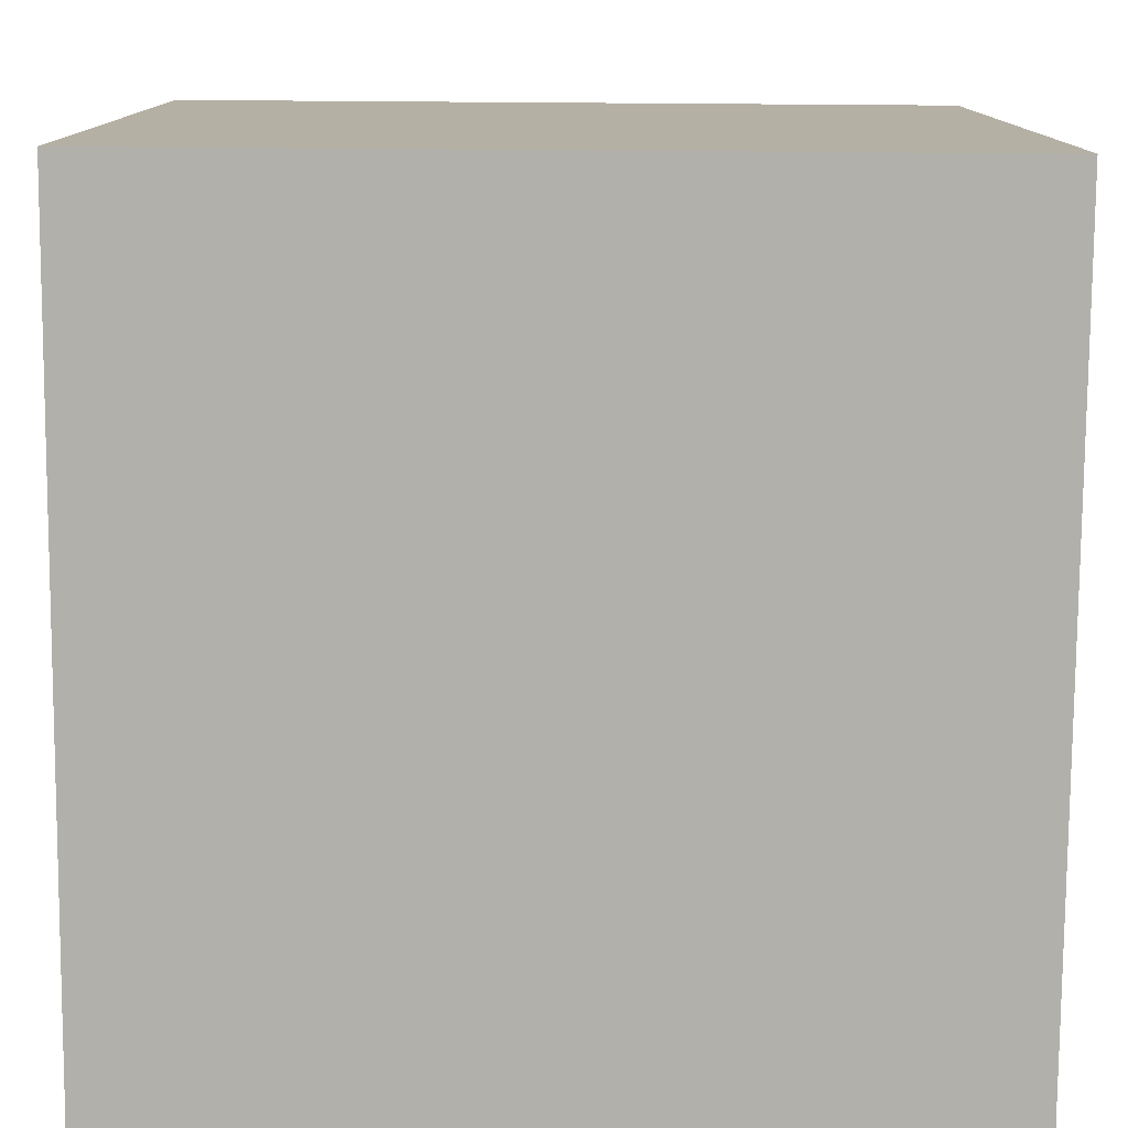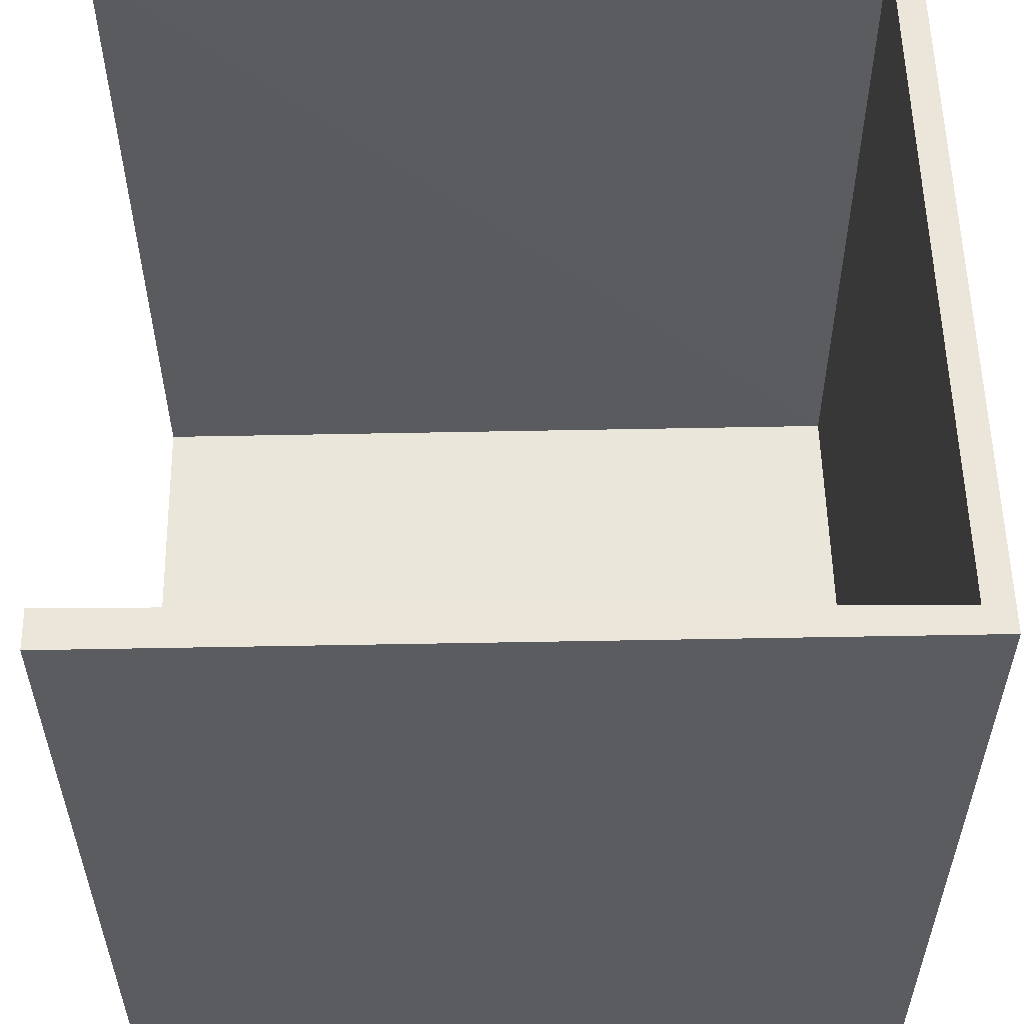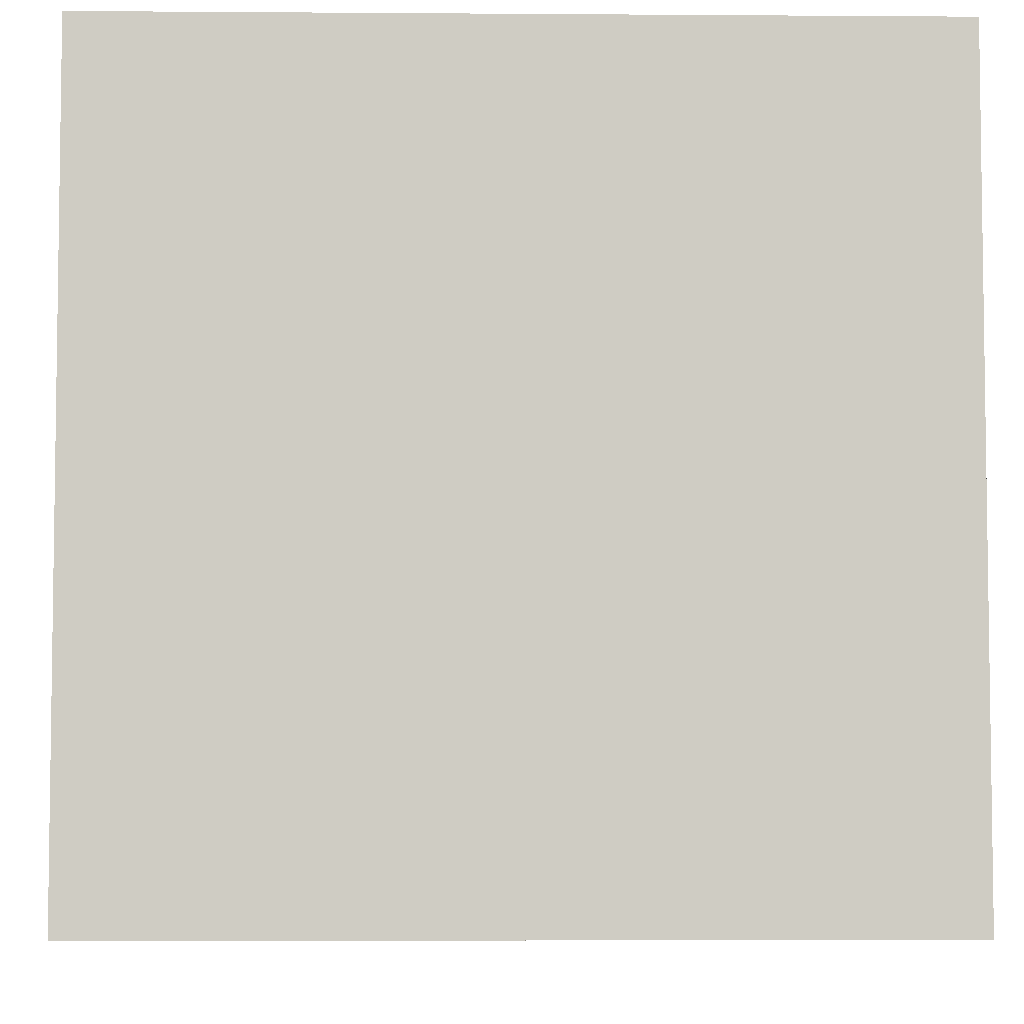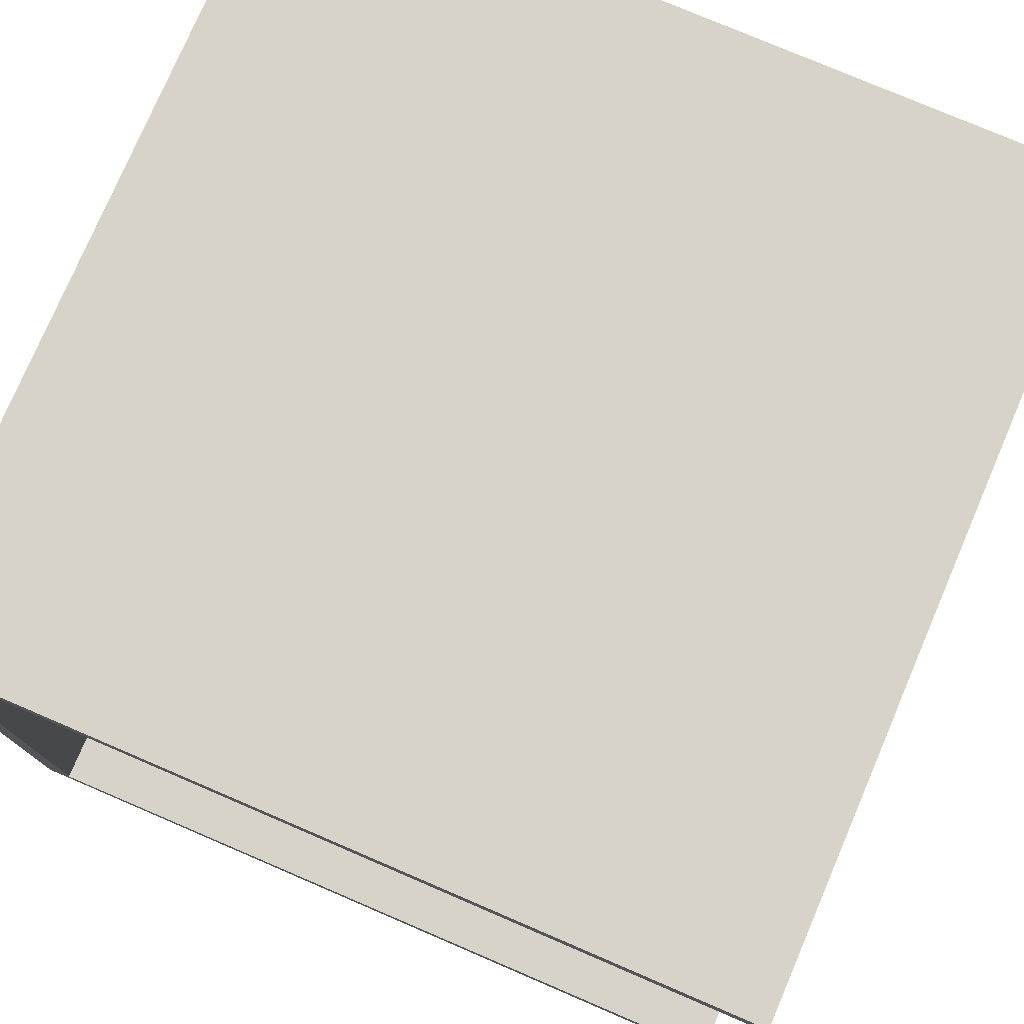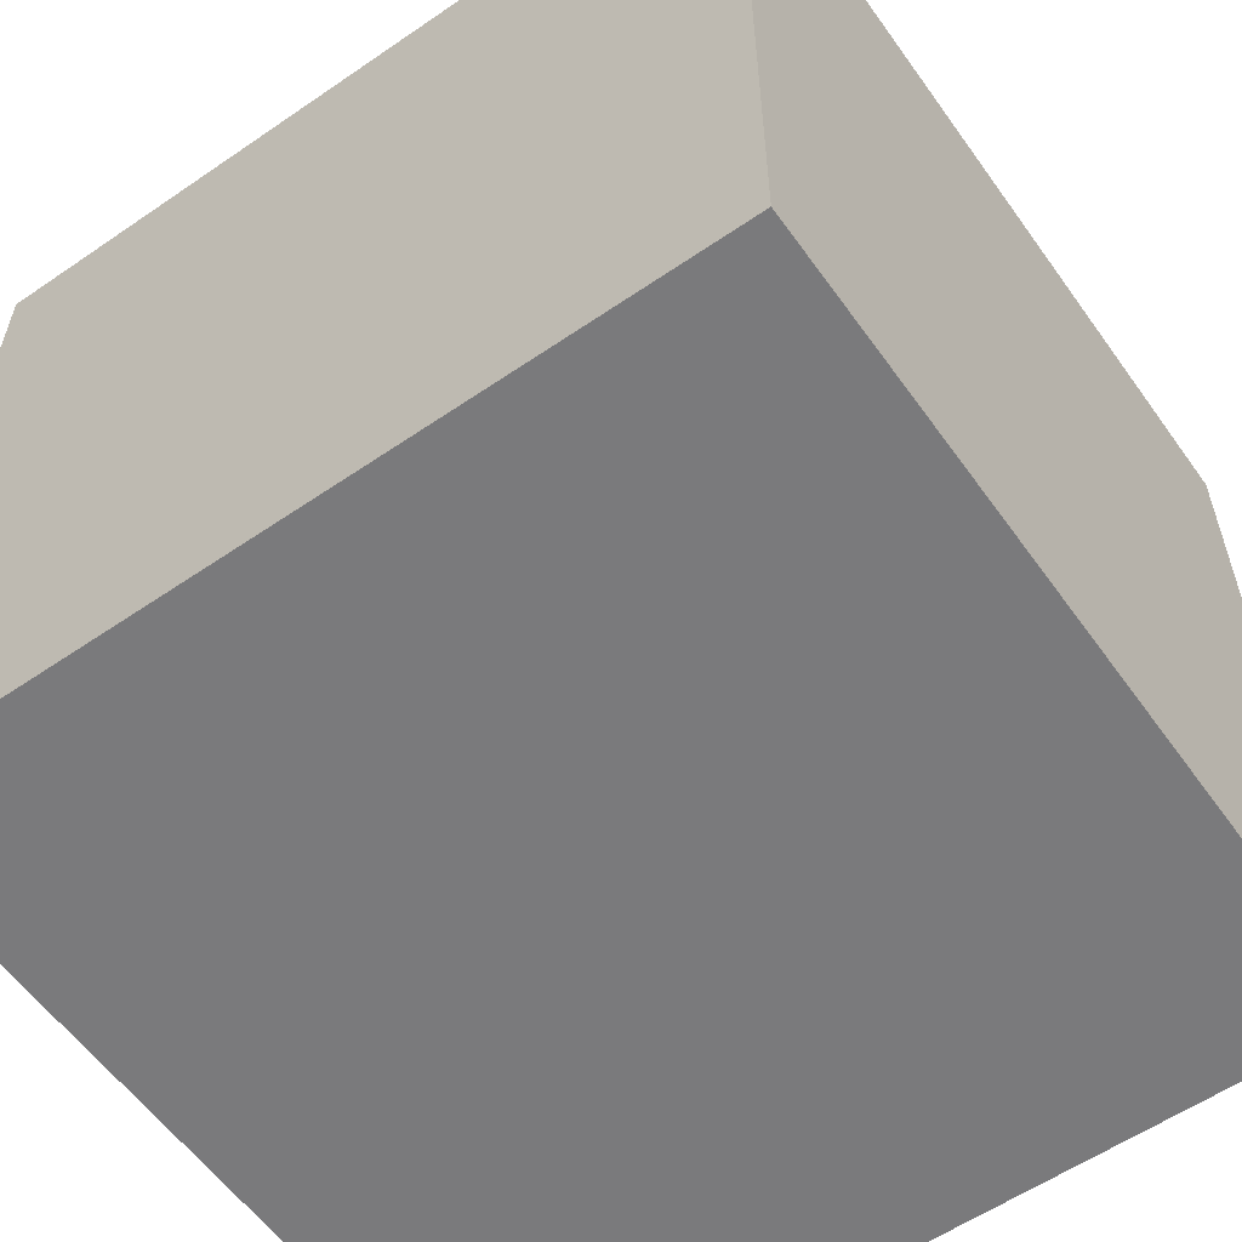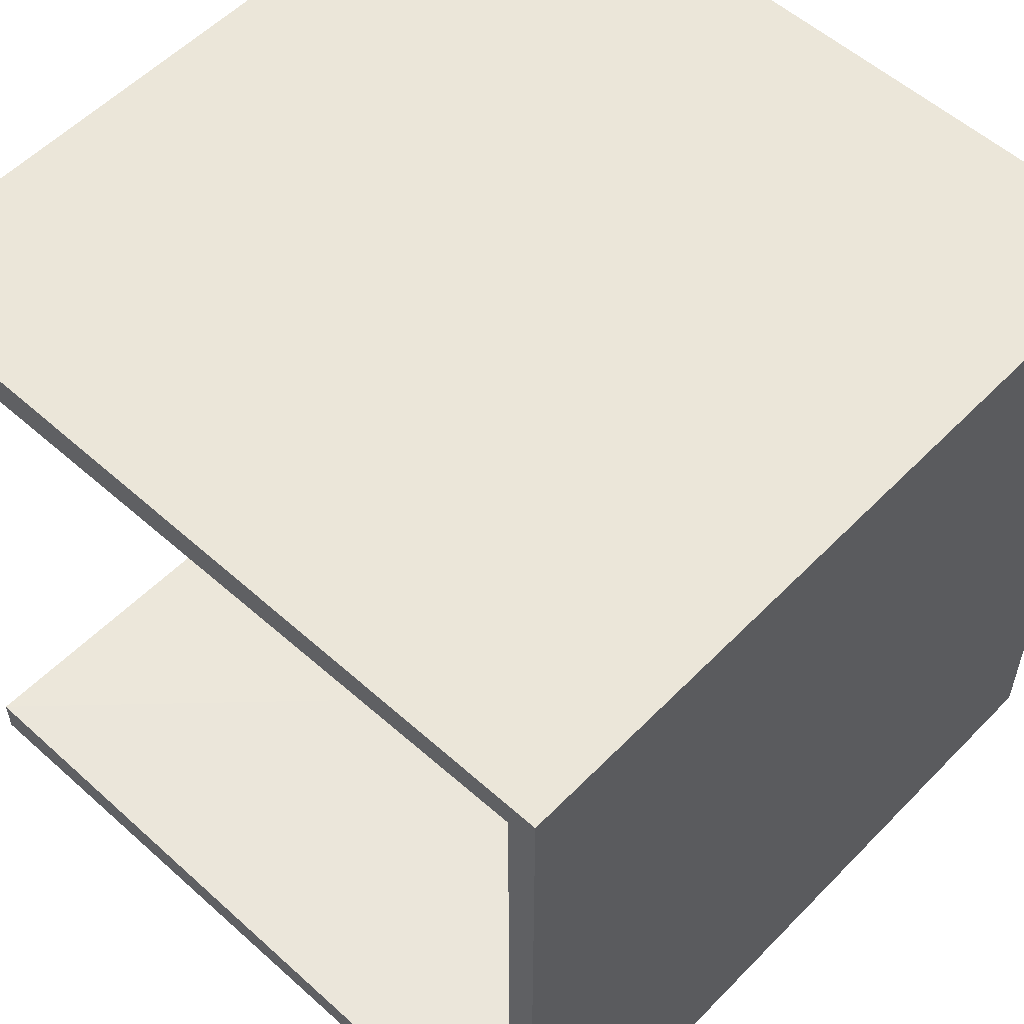
<metadata>
{"format":"obj","ext":"obj","renderer":"f3d","projection":"perspective","resolution":1024,"background":"white","views":[{"elev":-78.5,"azim":-0.4,"up":"+Z"},{"elev":55.6,"azim":178.9,"up":"+Z"},{"elev":-5.2,"azim":-91.3,"up":"+Y"},{"elev":77.2,"azim":23.2,"up":"+Y"},{"elev":-58.2,"azim":-144.7,"up":"+Y"},{"elev":55.7,"azim":133.2,"up":"+Y"}]}
</metadata>
<code>
o Text
v -25.41 51.84 -23.32
v -25.41 54.92 -20.92
v -25.41 54.92 -19.37
v -25.41 50.71 -22.69
v -25.41 45.97 -22.69
v -25.41 45.97 -23.97
v -25.41 50.7 -23.97
v -25.41 54.92 -27.29
v -25.41 54.92 -25.75
v -25.41 54.92 -12.46
v -25.41 45.97 -12.46
v -25.41 45.97 -13.74
v -25.41 49.86 -13.74
v -25.41 49.86 -14.28
v -25.41 49.85 -14.44
v -25.41 49.83 -14.6
v -25.41 49.79 -14.76
v -25.41 49.73 -14.93
v -25.41 49.64 -15.1
v -25.41 49.52 -15.27
v -25.41 49.36 -15.46
v -25.41 49.16 -15.66
v -25.41 48.9 -15.88
v -25.41 48.6 -16.12
v -25.41 48.24 -16.37
v -25.41 47.81 -16.66
v -25.41 45.97 -17.84
v -25.41 45.97 -19.37
v -25.41 46.18 -19.22
v -25.41 46.36 -19.09
v -25.41 46.52 -18.97
v -25.41 46.67 -18.87
v -25.41 46.81 -18.77
v -25.41 46.95 -18.67
v -25.41 47.08 -18.58
v -25.41 47.2 -18.5
v -25.41 47.33 -18.42
v -25.41 47.46 -18.33
v -25.41 47.6 -18.24
v -25.41 47.74 -18.15
v -25.41 48.02 -17.98
v -25.41 48.28 -17.82
v -25.41 48.53 -17.67
v -25.41 48.76 -17.51
v -25.41 48.99 -17.36
v -25.41 49.2 -17.2
v -25.41 49.4 -17.05
v -25.41 49.59 -16.88
v -25.41 49.77 -16.72
v -25.41 49.93 -16.54
v -25.41 50.08 -16.35
v -25.41 50.22 -16.16
v -25.41 50.33 -16.39
v -25.41 50.45 -16.6
v -25.41 50.58 -16.8
v -25.41 50.73 -16.97
v -25.41 50.89 -17.13
v -25.41 51.07 -17.26
v -25.41 51.26 -17.38
v -25.41 51.47 -17.48
v -25.41 51.69 -17.55
v -25.41 51.92 -17.61
v -25.41 52.16 -17.64
v -25.41 52.41 -17.65
v -25.41 52.79 -17.63
v -25.41 53.14 -17.56
v -25.41 53.46 -17.45
v -25.41 53.75 -17.29
v -25.41 54.01 -17.1
v -25.41 54.25 -16.86
v -25.41 54.45 -16.59
v -25.41 54.61 -16.28
v -25.41 54.75 -15.94
v -25.41 54.84 -15.56
v -25.41 54.9 -15.15
v -25.41 54.92 -14.71
v -25.41 53.82 -13.74
v -25.41 53.82 -14.57
v -25.41 53.81 -14.87
v -25.41 53.78 -15.13
v -25.41 53.72 -15.37
v -25.41 53.65 -15.58
v -25.41 53.56 -15.76
v -25.41 53.46 -15.91
v -25.41 53.33 -16.04
v -25.41 53.19 -16.14
v -25.41 53.03 -16.22
v -25.41 52.86 -16.28
v -25.41 52.67 -16.31
v -25.41 52.47 -16.33
v -25.41 52.28 -16.32
v -25.41 52.1 -16.3
v -25.41 51.92 -16.25
v -25.41 51.76 -16.18
v -25.41 51.6 -16.09
v -25.41 51.46 -15.97
v -25.41 51.33 -15.82
v -25.41 51.22 -15.64
v -25.41 51.13 -15.43
v -25.41 51.07 -15.18
v -25.41 51.02 -14.89
v -25.41 51.01 -14.57
v -25.41 51.01 -13.74
v -25.41 50.45 -1.244
v -25.41 49.85 -1.282
v -25.41 49.26 -1.395
v -25.41 48.71 -1.579
v -25.41 48.18 -1.832
v -25.41 47.69 -2.151
v -25.41 47.24 -2.534
v -25.41 46.85 -2.978
v -25.41 46.51 -3.481
v -25.41 46.23 -4.038
v -25.41 46.03 -4.649
v -25.41 45.9 -5.31
v -25.41 45.86 -6.018
v -25.41 45.9 -6.75
v -25.41 46.03 -7.429
v -25.41 46.23 -8.053
v -25.41 46.51 -8.62
v -25.41 46.85 -9.128
v -25.41 47.25 -9.575
v -25.41 47.69 -9.958
v -25.41 48.18 -10.28
v -25.41 48.71 -10.53
v -25.41 49.27 -10.71
v -25.41 49.85 -10.82
v -25.41 50.45 -10.86
v -25.41 51.06 -10.82
v -25.41 51.65 -10.71
v -25.41 52.21 -10.52
v -25.41 52.74 -10.27
v -25.41 53.23 -9.944
v -25.41 53.68 -9.558
v -25.41 54.07 -9.111
v -25.41 54.4 -8.604
v -25.41 54.67 -8.042
v -25.41 54.87 -7.426
v -25.41 54.99 -6.759
v -25.41 55.04 -6.045
v -25.41 54.99 -5.341
v -25.41 54.87 -4.683
v -25.41 54.67 -4.072
v -25.41 54.4 -3.512
v -25.41 54.06 -3.006
v -25.41 53.67 -2.557
v -25.41 53.23 -2.169
v -25.41 52.74 -1.844
v -25.41 52.21 -1.586
v -25.41 51.65 -1.398
v -25.41 51.06 -1.283
v -25.41 50.45 -2.569
v -25.41 50.93 -2.599
v -25.41 51.38 -2.688
v -25.41 51.81 -2.831
v -25.41 52.2 -3.027
v -25.41 52.57 -3.271
v -25.41 52.89 -3.559
v -25.41 53.17 -3.889
v -25.41 53.41 -4.257
v -25.41 53.6 -4.66
v -25.41 53.74 -5.095
v -25.41 53.83 -5.557
v -25.41 53.86 -6.045
v -25.41 53.83 -6.535
v -25.41 53.74 -7
v -25.41 53.6 -7.436
v -25.41 53.41 -7.841
v -25.41 53.17 -8.211
v -25.41 52.89 -8.542
v -25.41 52.57 -8.831
v -25.41 52.2 -9.075
v -25.41 51.81 -9.271
v -25.41 51.38 -9.415
v -25.41 50.93 -9.503
v -25.41 50.45 -9.534
v -25.41 49.97 -9.503
v -25.41 49.52 -9.415
v -25.41 49.09 -9.271
v -25.41 48.69 -9.075
v -25.41 48.33 -8.831
v -25.41 48.01 -8.542
v -25.41 47.73 -8.211
v -25.41 47.49 -7.841
v -25.41 47.29 -7.436
v -25.41 47.15 -7
v -25.41 47.07 -6.535
v -25.41 47.04 -6.045
v -25.41 47.07 -5.557
v -25.41 47.15 -5.095
v -25.41 47.29 -4.66
v -25.41 47.49 -4.257
v -25.41 47.73 -3.889
v -25.41 48.01 -3.559
v -25.41 48.33 -3.271
v -25.41 48.69 -3.027
v -25.41 49.09 -2.831
v -25.41 49.52 -2.688
v -25.41 49.97 -2.599
v -25.41 54.92 0.2907
v -25.41 54.92 1.484
v -25.41 51.25 4.462
v -25.41 54.92 7.426
v -25.41 54.92 8.633
v -25.41 45.97 8.633
v -25.41 45.97 7.347
v -25.41 52.94 7.347
v -25.41 52.94 7.321
v -25.41 49.48 4.567
v -25.41 49.48 4.357
v -25.41 52.94 1.602
v -25.41 52.94 1.576
v -25.41 45.97 1.576
v -25.41 45.97 0.2907
v -25.41 54.92 10.09
v -25.41 54.92 15.16
v -25.41 45.97 15.16
v -25.41 45.97 9.971
v -25.41 47.13 9.971
v -25.41 47.13 13.88
v -25.41 49.91 13.88
v -25.41 49.91 10.22
v -25.41 51.06 10.22
v -25.41 51.06 13.88
v -25.41 53.76 13.88
v -25.41 53.76 10.09
v -25.41 54.92 17.09
v -25.41 54.92 18.29
v -25.41 51.25 21.26
v -25.41 54.92 24.23
v -25.41 54.92 25.44
v -25.41 45.97 25.44
v -25.41 45.97 24.15
v -25.41 52.94 24.15
v -25.41 52.94 24.12
v -25.41 49.48 21.37
v -25.41 49.48 21.16
v -25.41 52.94 18.4
v -25.41 52.94 18.38
v -25.41 45.97 18.38
v -25.41 45.97 17.09
g Text_Text_None
f 4 2 3
f 4 1 2
f 1 8 9
f 1 7 8
f 4 7 1
f 5 7 4
f 5 6 7
f 11 77 10
f 77 76 10
f 77 75 76
f 77 74 75
f 77 73 74
f 77 72 73
f 77 71 72
f 77 70 71
f 77 69 70
f 77 78 69
f 78 68 69
f 11 103 77
f 79 68 78
f 80 68 79
f 81 68 80
f 81 67 68
f 82 67 81
f 83 67 82
f 84 67 83
f 84 66 67
f 85 66 84
f 86 66 85
f 87 66 86
f 87 65 66
f 88 65 87
f 89 65 88
f 89 64 65
f 90 64 89
f 91 64 90
f 91 63 64
f 92 63 91
f 92 62 63
f 93 62 92
f 94 62 93
f 94 61 62
f 95 61 94
f 95 60 61
f 96 60 95
f 96 59 60
f 97 59 96
f 98 59 97
f 98 58 59
f 99 58 98
f 100 58 99
f 100 57 58
f 101 57 100
f 102 57 101
f 11 13 103
f 13 102 103
f 13 57 102
f 13 56 57
f 13 55 56
f 13 54 55
f 13 53 54
f 13 52 53
f 13 51 52
f 13 50 51
f 13 14 50
f 14 15 50
f 15 49 50
f 11 12 13
f 16 49 15
f 17 49 16
f 18 49 17
f 18 48 49
f 19 48 18
f 20 48 19
f 20 47 48
f 21 47 20
f 21 46 47
f 22 46 21
f 22 45 46
f 23 45 22
f 23 44 45
f 24 44 23
f 24 43 44
f 25 43 24
f 25 42 43
f 25 41 42
f 26 41 25
f 26 40 41
f 27 40 26
f 27 39 40
f 27 38 39
f 27 37 38
f 27 36 37
f 27 35 36
f 27 34 35
f 27 33 34
f 27 32 33
f 27 31 32
f 27 30 31
f 27 29 30
f 27 28 29
f 141 139 140
f 141 138 139
f 142 138 141
f 142 137 138
f 143 137 142
f 143 136 137
f 144 136 143
f 144 135 136
f 145 135 144
f 145 134 135
f 146 164 145
f 164 134 145
f 146 163 164
f 165 134 164
f 166 134 165
f 146 162 163
f 167 134 166
f 146 161 162
f 167 133 134
f 147 161 146
f 168 133 167
f 147 160 161
f 169 133 168
f 147 159 160
f 169 132 133
f 148 159 147
f 170 132 169
f 148 158 159
f 171 132 170
f 148 157 158
f 171 131 132
f 149 157 148
f 172 131 171
f 149 156 157
f 172 130 131
f 150 156 149
f 173 130 172
f 150 155 156
f 174 130 173
f 150 154 155
f 174 129 130
f 151 154 150
f 175 129 174
f 151 153 154
f 175 128 129
f 104 153 151
f 176 128 175
f 104 152 153
f 105 152 104
f 105 199 152
f 177 128 176
f 177 127 128
f 105 198 199
f 178 127 177
f 178 126 127
f 106 198 105
f 106 197 198
f 179 126 178
f 179 125 126
f 107 197 106
f 180 125 179
f 107 196 197
f 180 124 125
f 108 196 107
f 181 124 180
f 108 195 196
f 182 124 181
f 108 194 195
f 182 123 124
f 109 194 108
f 183 123 182
f 109 193 194
f 184 123 183
f 109 192 193
f 184 122 123
f 110 192 109
f 185 122 184
f 110 191 192
f 186 122 185
f 110 190 191
f 186 121 122
f 111 190 110
f 187 121 186
f 111 189 190
f 188 121 187
f 111 188 189
f 111 121 188
f 111 120 121
f 112 120 111
f 112 119 120
f 113 119 112
f 113 118 119
f 114 118 113
f 114 117 118
f 115 117 114
f 115 116 117
f 205 203 204
f 205 207 203
f 207 208 203
f 208 202 203
f 202 200 201
f 202 211 200
f 211 212 200
f 212 214 200
f 205 206 207
f 209 202 208
f 202 210 211
f 213 214 212
f 209 210 202
f 217 225 216
f 225 215 216
f 225 226 215
f 217 224 225
f 217 221 224
f 221 223 224
f 221 222 223
f 217 220 221
f 217 219 220
f 217 218 219
f 232 230 231
f 232 234 230
f 234 235 230
f 235 229 230
f 229 227 228
f 229 238 227
f 238 239 227
f 239 241 227
f 232 233 234
f 236 229 235
f 229 237 238
f 240 241 239
f 236 237 229
o Cube
v 30 0.7821 -30
v 30 0.7821 30
v -30 0.7821 30
v -30 0.7821 -30
v 30 60.78 -30
v 30 60.78 30
v -30 60.78 30
v -30 60.78 -30
v 30 2.903 -27.88
v 30 3.782 30
v -27.88 2.903 30
v -28.27 2.514 -28.27
v 30 58.66 -27.88
v 30 57.78 30
v -27.88 58.66 30
v -28.27 59.05 -28.27
g Cube_Cube_room
f 242 243 244
f 246 249 248
f 244 248 245
f 246 242 245
f 253 252 251
f 255 256 257
f 253 257 256
f 257 253 254
f 244 243 251
f 243 242 250
f 247 248 255
f 246 247 254
f 242 246 254
f 248 244 252
f 245 242 244
f 247 246 248
f 248 249 245
f 249 246 245
f 250 253 251
f 254 255 257
f 252 253 256
f 253 250 254
f 252 244 251
f 251 243 250
f 248 256 255
f 247 255 254
f 250 242 254
f 256 248 252

</code>
